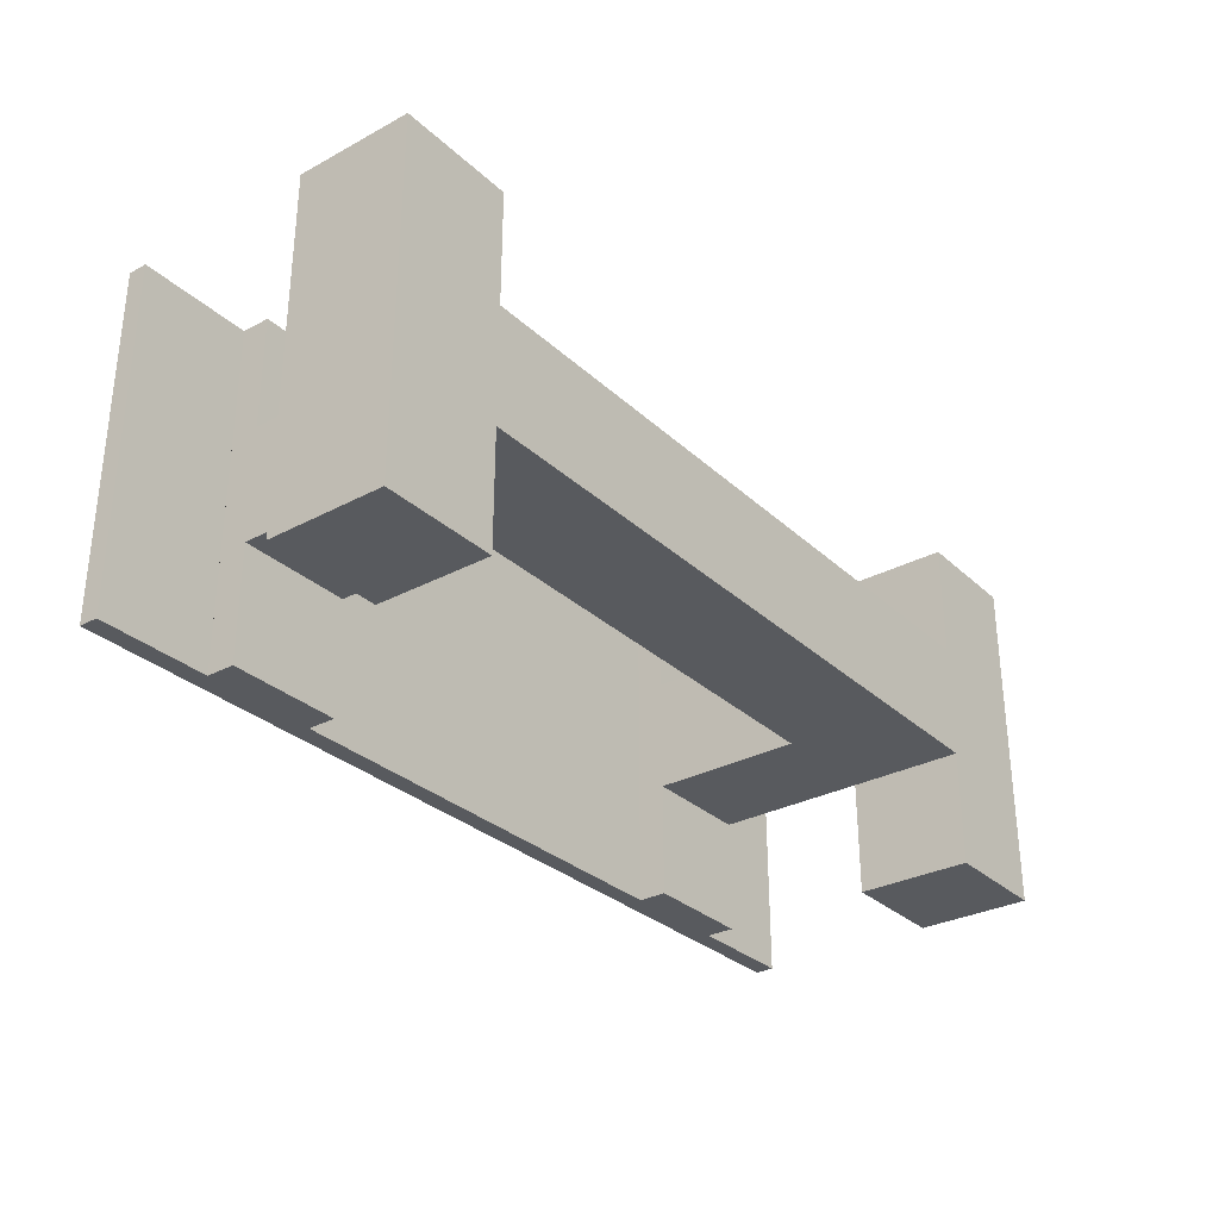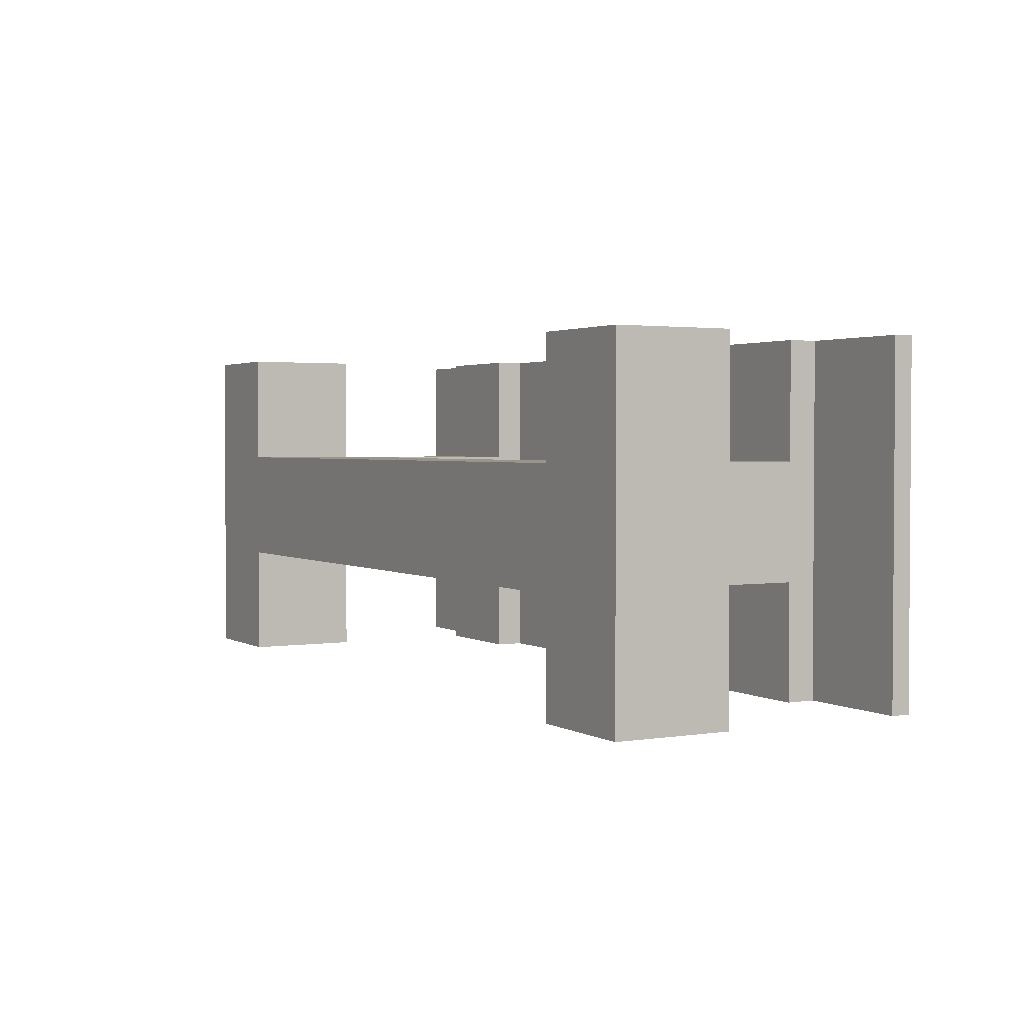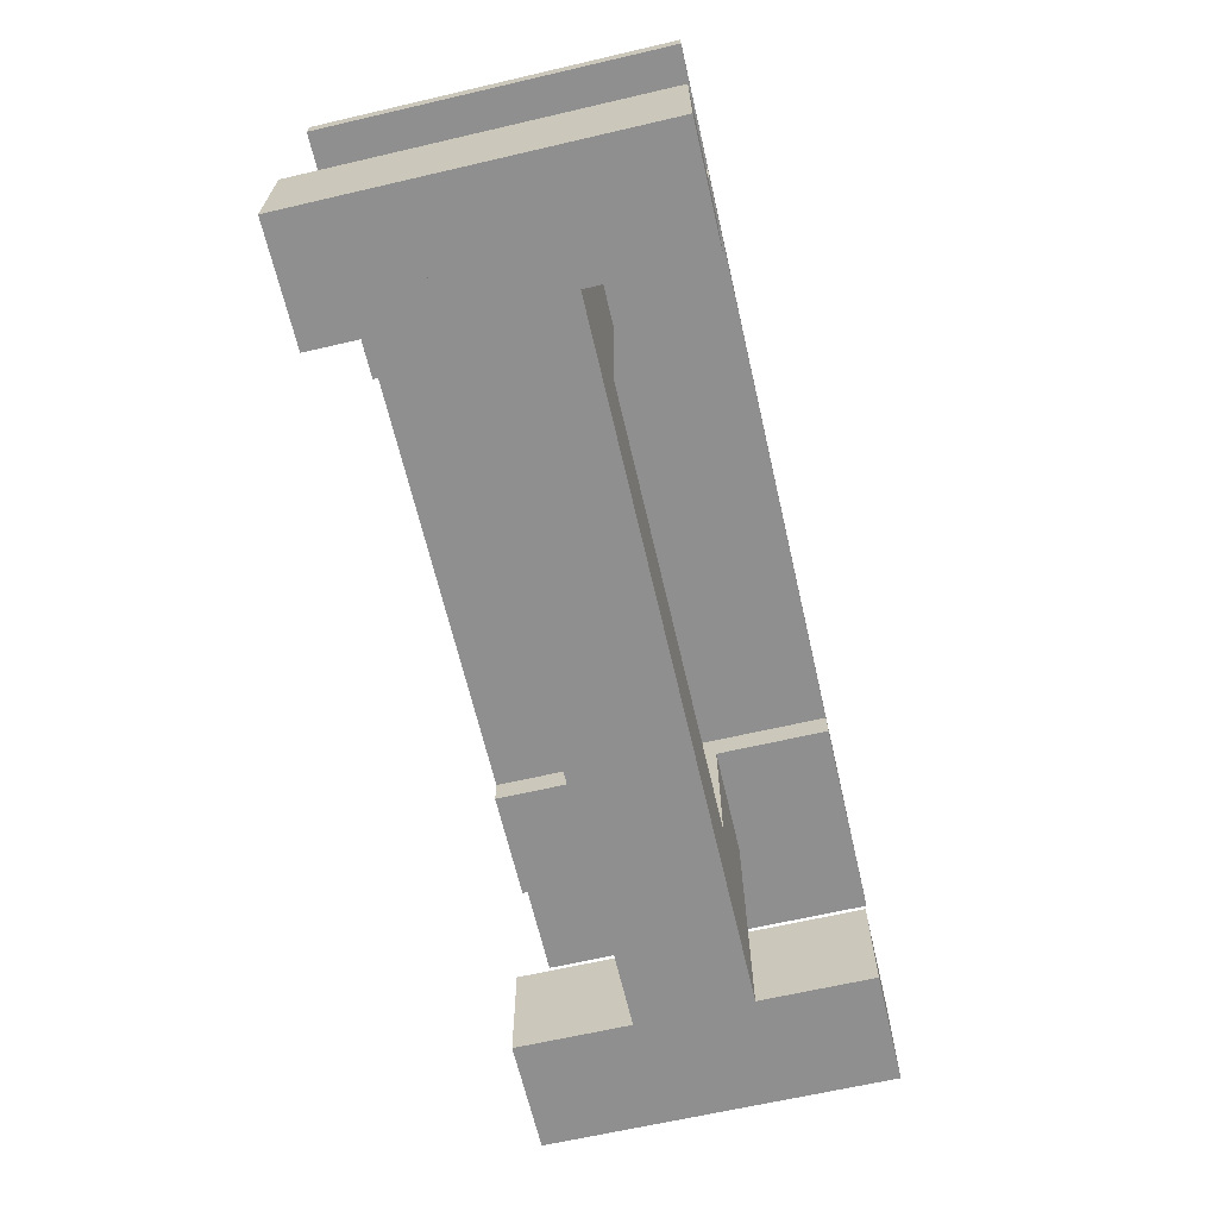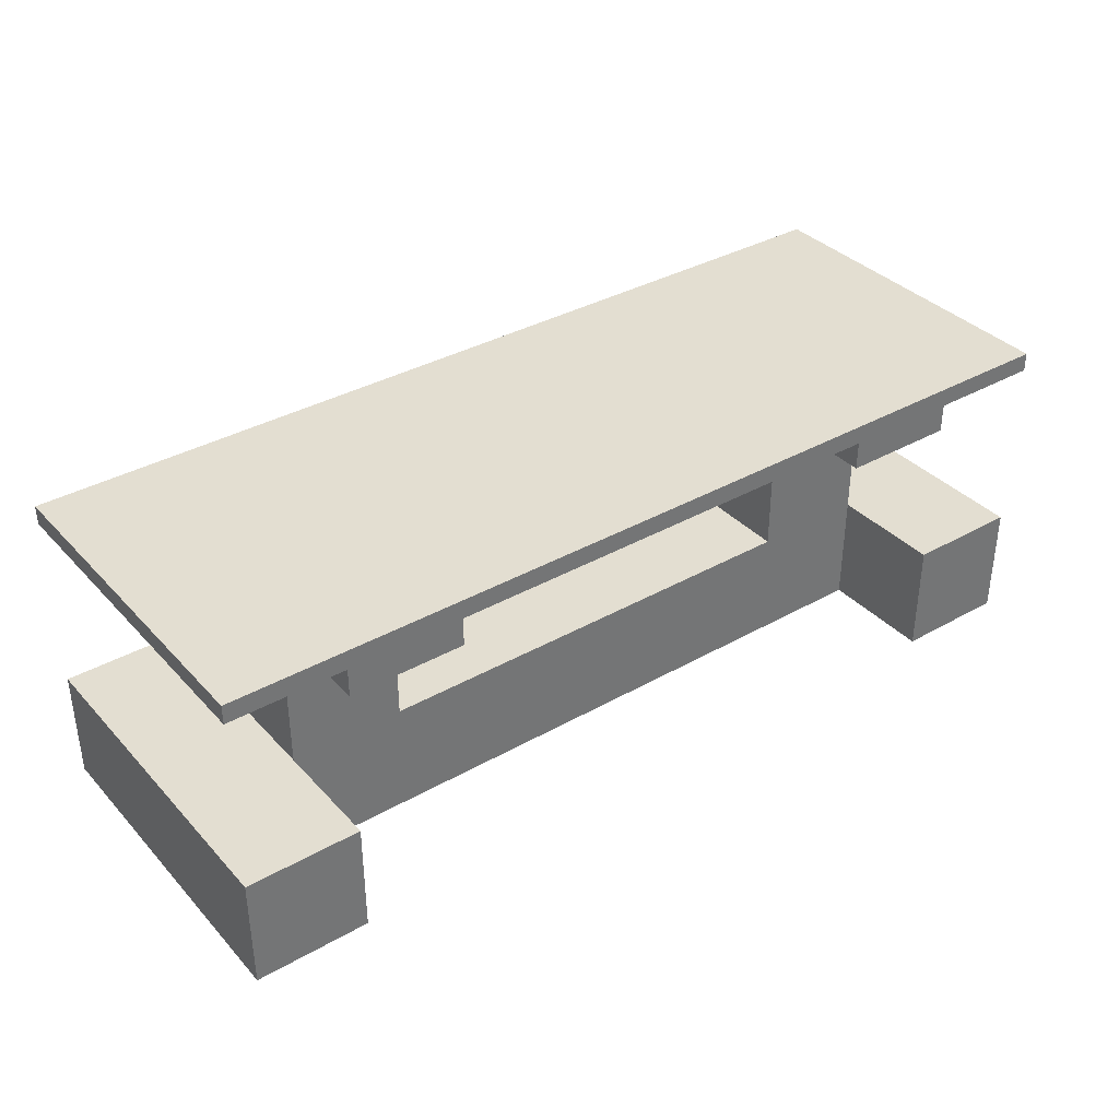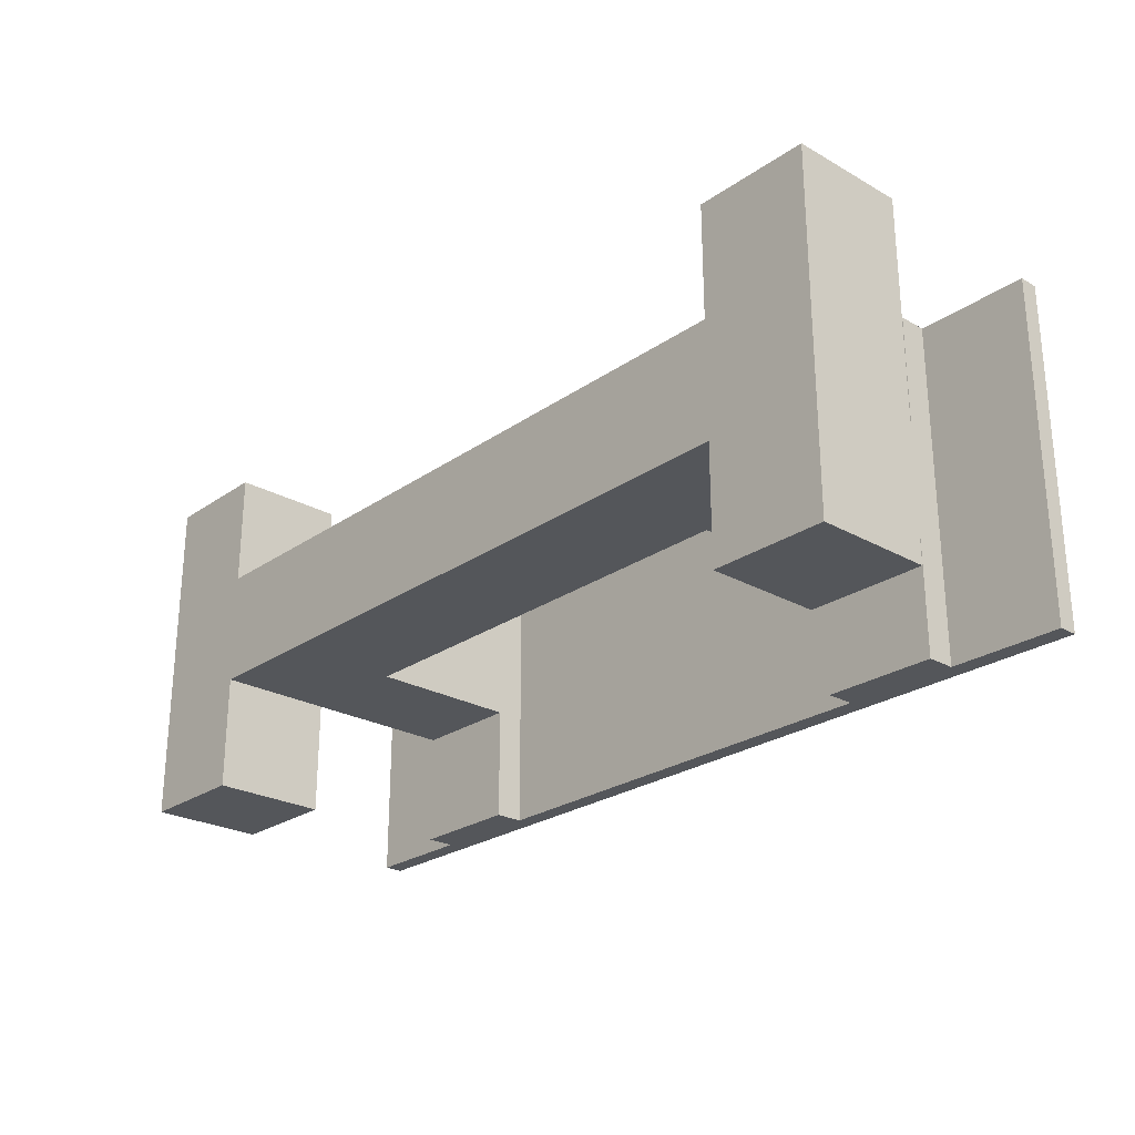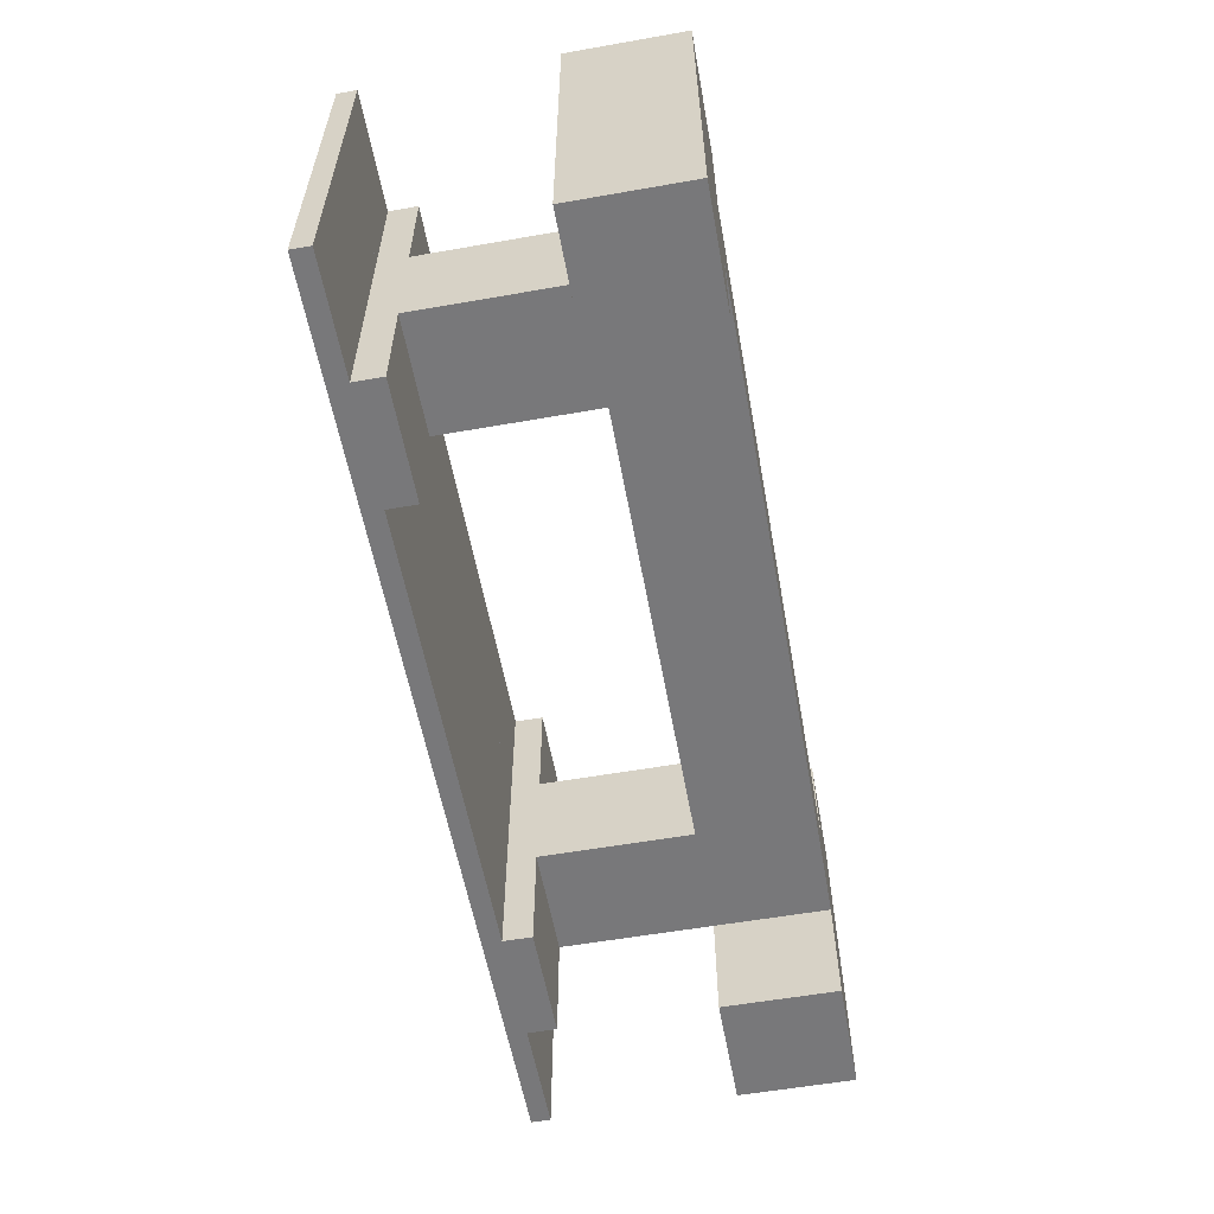
<metadata>
{"format":"obj","ext":"obj","renderer":"f3d","projection":"perspective","resolution":1024,"background":"white","views":[{"elev":-30.5,"azim":-52.4,"up":"+Z"},{"elev":2.2,"azim":60.9,"up":"+Z"},{"elev":-65.4,"azim":103.1,"up":"+Y"},{"elev":36.1,"azim":143.4,"up":"+Y"},{"elev":-25.2,"azim":47.9,"up":"+Z"},{"elev":-57.6,"azim":-79.7,"up":"+Z"}]}
</metadata>
<code>
v -0.4456 -0.06752 0.1671
v -0.4456 -0.1789 0.05571
v -0.4456 -0.1789 0.1671
v -0.4456 -0.1232 0.05571
v -0.3342 -0.1789 0.1671
v -0.4456 -0.1232 -0.05571
v -0.3342 -0.1789 0.05571
v -0.4456 -0.1789 -0.05571
v -0.3342 -0.06752 0.1671
v -0.4456 -0.06752 -0.1671
v -0.3342 -0.1232 0.05571
v 0.3342 -0.1789 0.05571
v 0.4456 -0.1789 0.05571
v -0.3342 -0.06752 0.05571
v -0.4456 -0.1789 -0.1671
v -0.3342 -0.06752 -0.1671
v -0.3342 -0.1232 -0.05571
v -0.3342 -0.1789 -0.05571
v -0.3342 -0.06752 -0.05571
v 0.4456 -0.1789 0.1671
v 0.3342 -0.1232 0.05571
v 0.3342 -0.1789 -0.05571
v -0.3342 0.08103 0.05571
v -0.3342 -0.1789 -0.1671
v -0.2228 -0.06752 -0.05571
v -0.2228 -0.06752 0.05571
v 0.3342 -0.1789 0.1671
v 0.4456 -0.1232 0.05571
v 0.3342 -0.06752 0.05571
v 0.3342 -0.06752 0.1671
v 0.4456 -0.1789 -0.05571
v -0.3342 0.08103 -0.05571
v -0.2228 0.08103 -0.05571
v 0.2228 -0.06752 0.05571
v 0.4456 -0.06752 0.1671
v 0.4456 -0.1232 -0.05571
v 0.3342 -0.1232 -0.05571
v 0.3342 -0.1789 -0.1671
v 0.2228 -0.06752 -0.05571
v -0.2228 0.08103 0.05571
v -0.3342 0.1089 0.1671
v 0.4456 -0.06752 -0.1671
v 0.2228 0.08103 0.05571
v 0.3342 -0.06752 -0.05571
v 0.4456 -0.1789 -0.1671
v -0.2228 0.08103 0.1671
v -0.3342 0.08103 0.1671
v -0.3342 0.08103 -0.1671
v 0.3342 0.08103 0.05571
v 0.3342 0.08103 -0.05571
v 0.3342 -0.06752 -0.1671
v -0.2228 0.1089 -0.1671
v -0.3342 0.1089 -0.1671
v -0.2228 0.08103 -0.1671
v 0.2228 0.08103 -0.05571
v 0.3342 0.08103 0.1671
v -0.2228 0.1089 0.1671
v -0.3342 0.1089 0.05571
v 0.2228 0.1089 0.1671
v 0.3342 0.1089 -0.1671
v 0.2228 0.08103 0.1671
v 0.2228 0.08103 -0.1671
v -0.2228 0.1089 -0.05571
v 0.4456 0.1274 0.1671
v -0.4456 0.1089 0.05571
v -0.3342 0.1089 -0.05571
v 0.4456 0.1274 -0.1671
v 0.3342 0.08103 -0.1671
v 0.3342 0.1089 0.1671
v 0.2228 0.1089 -0.05571
v -0.2228 0.1089 0.05571
v -0.4456 0.1274 0.1671
v -0.4456 0.1089 0.1671
v -0.4456 0.1089 -0.05571
v -0.4456 0.1089 -0.1671
v 0.2228 0.1089 -0.1671
v 0.3342 0.1089 -0.05571
v 0.2228 0.1089 0.05571
v 0.4456 0.1274 0.05571
v -0.4456 0.1274 0.05571
v -0.4456 0.1274 -0.1671
v 0.4456 0.1089 -0.05571
v 0.3342 0.1089 0.05571
v 0.4456 0.1089 0.1671
v -0.4456 0.1274 -0.05571
v 0.4456 0.1274 -0.05571
v 0.4456 0.1089 -0.1671
v 0.4456 0.1089 0.05571
g mesh1_mesh1-geometry
f 1 2 3
f 2 1 4
f 2 5 3
f 5 1 3
f 4 1 6
f 7 4 2
f 2 4 7
f 4 8 2
f 2 8 4
f 5 2 7
f 1 5 9
f 10 6 1
f 6 11 4
f 4 11 6
f 8 4 6
f 6 4 8
f 4 7 11
f 11 7 4
f 2 12 7
f 7 12 2
f 8 13 2
f 2 13 8
f 11 5 7
f 5 11 9
f 14 1 9
f 15 6 10
f 1 16 10
f 11 6 17
f 17 6 11
f 6 15 8
f 17 8 6
f 12 11 7
f 7 11 12
f 2 13 12
f 12 13 2
f 18 13 8
f 8 13 18
f 9 11 14
f 19 1 14
f 16 15 10
f 16 1 19
f 19 11 17
f 17 11 19
f 15 18 8
f 8 17 18
f 11 12 14
f 14 12 11
f 20 12 13
f 13 21 12
f 12 21 13
f 22 13 18
f 18 13 22
f 11 19 14
f 14 19 11
f 23 19 14
f 14 19 23
f 15 16 24
f 17 16 19
f 25 17 19
f 19 17 25
f 18 15 24
f 17 25 18
f 18 25 17
f 18 16 17
f 14 12 26
f 26 12 14
f 12 20 27
f 28 20 13
f 21 13 28
f 28 13 21
f 29 12 21
f 21 12 29
f 12 30 21
f 13 22 31
f 31 22 13
f 18 25 22
f 22 25 18
f 19 23 32
f 32 23 19
f 26 23 14
f 14 23 26
f 19 33 25
f 25 33 19
f 16 18 24
f 26 12 34
f 34 12 26
f 20 30 27
f 30 12 27
f 20 28 35
f 13 36 28
f 28 36 13
f 37 28 21
f 21 28 37
f 34 12 29
f 29 12 34
f 29 37 21
f 21 37 29
f 21 30 29
f 38 31 22
f 22 36 31
f 36 13 31
f 31 13 36
f 22 25 39
f 39 25 22
f 32 40 23
f 23 40 32
f 23 41 32
f 33 19 32
f 32 19 33
f 23 26 40
f 40 26 23
f 26 39 25
f 25 39 26
f 33 26 25
f 25 26 33
f 39 26 34
f 34 26 39
f 30 20 35
f 35 28 42
f 28 37 36
f 36 37 28
f 36 42 28
f 29 43 34
f 34 43 29
f 37 29 44
f 44 29 37
f 35 29 30
f 31 38 45
f 37 38 22
f 36 22 37
f 31 42 36
f 22 39 44
f 44 39 22
f 40 32 33
f 33 32 40
f 46 23 40
f 41 23 47
f 32 41 48
f 48 33 32
f 26 33 40
f 40 33 26
f 43 39 34
f 34 39 43
f 42 44 35
f 43 29 49
f 49 29 43
f 50 29 44
f 44 29 50
f 35 44 29
f 22 44 37
f 37 44 22
f 51 37 44
f 38 42 45
f 42 31 45
f 38 37 51
f 39 50 44
f 44 50 39
f 33 52 40
f 23 46 47
f 40 52 46
f 46 41 47
f 48 41 53
f 33 48 54
f 39 43 55
f 55 43 39
f 44 42 51
f 29 50 49
f 49 50 29
f 55 49 43
f 43 49 55
f 56 43 49
f 42 38 51
f 50 39 55
f 55 39 50
f 52 33 54
f 46 52 57
f 41 46 57
f 53 41 58
f 52 48 53
f 48 52 54
f 43 59 55
f 49 55 50
f 50 55 49
f 50 60 49
f 43 56 61
f 49 60 56
f 62 50 55
f 57 52 63
f 64 41 57
f 58 57 41
f 41 65 58
f 53 58 66
f 53 67 52
f 63 53 52
f 59 43 61
f 55 59 62
f 60 50 68
f 56 59 61
f 56 60 69
f 50 62 68
f 52 70 63
f 57 63 71
f 72 41 64
f 64 57 59
f 57 58 71
f 65 41 73
f 74 58 65
f 58 74 66
f 66 71 58
f 53 63 66
f 66 75 53
f 75 67 53
f 52 67 76
f 62 59 76
f 62 60 68
f 59 56 69
f 69 60 77
f 70 52 76
f 78 63 70
f 63 78 71
f 71 66 63
f 71 59 57
f 41 72 73
f 79 72 64
f 64 59 69
f 72 65 73
f 80 74 65
f 75 66 74
f 67 75 81
f 76 67 60
f 76 59 78
f 60 62 76
f 78 69 59
f 60 82 77
f 77 76 60
f 69 77 83
f 76 77 70
f 76 78 70
f 70 83 78
f 59 71 78
f 72 79 80
f 84 79 64
f 64 69 84
f 65 72 80
f 74 80 85
f 86 80 79
f 85 75 74
f 75 85 81
f 85 67 81
f 60 67 87
f 69 78 83
f 82 60 87
f 88 77 82
f 83 70 77
f 77 88 83
f 83 84 69
f 79 84 88
f 80 86 85
f 88 86 79
f 67 85 86
f 67 82 87
f 86 88 82
f 82 67 86
f 84 83 88
g mesh1_mesh1-geometry
f 3 2 1
f 4 1 2
f 3 5 2
f 3 1 5
f 6 1 4
f 7 2 5
f 9 5 1
f 1 6 10
f 7 5 11
f 9 11 5
f 9 1 14
f 10 6 15
f 10 16 1
f 8 15 6
f 6 8 17
f 14 11 9
f 14 1 19
f 10 15 16
f 19 1 16
f 8 18 15
f 18 17 8
f 13 12 20
f 14 25 19
f 19 25 14
f 24 16 15
f 19 16 17
f 24 15 18
f 17 16 18
f 27 20 12
f 13 20 28
f 21 30 12
f 25 14 26
f 26 14 25
f 24 18 16
f 27 30 20
f 27 12 30
f 35 28 20
f 29 30 21
f 22 31 38
f 31 36 22
f 32 41 23
f 35 20 30
f 42 28 35
f 28 42 36
f 44 34 29
f 29 34 44
f 30 29 35
f 45 38 31
f 22 38 37
f 37 22 36
f 36 42 31
f 40 23 46
f 47 23 41
f 48 41 32
f 32 33 48
f 34 44 39
f 39 44 34
f 35 44 42
f 29 44 35
f 44 37 51
f 45 42 38
f 45 31 42
f 51 37 38
f 40 52 33
f 47 46 23
f 46 52 40
f 47 41 46
f 53 41 48
f 54 48 33
f 51 42 44
f 49 43 56
f 51 38 42
f 54 33 52
f 57 52 46
f 57 46 41
f 58 41 53
f 53 48 52
f 54 52 48
f 55 59 43
f 49 60 50
f 61 56 43
f 56 60 49
f 55 50 62
f 63 52 57
f 57 41 64
f 41 57 58
f 58 65 41
f 66 58 53
f 52 67 53
f 52 53 63
f 61 43 59
f 62 59 55
f 68 50 60
f 61 59 56
f 69 60 56
f 68 62 50
f 63 70 52
f 71 63 57
f 64 41 72
f 59 57 64
f 71 58 57
f 73 41 65
f 65 58 74
f 65 79 58
f 58 79 65
f 66 74 58
f 58 71 66
f 66 63 53
f 53 75 66
f 53 67 75
f 76 67 52
f 76 59 62
f 68 60 62
f 69 56 59
f 77 60 69
f 76 52 70
f 70 63 78
f 63 86 70
f 70 86 63
f 71 78 63
f 63 66 71
f 57 59 71
f 73 72 41
f 64 72 79
f 69 59 64
f 58 79 71
f 71 79 58
f 73 65 72
f 65 74 80
f 79 65 80
f 80 65 79
f 74 86 66
f 66 86 74
f 74 66 75
f 66 86 63
f 63 86 66
f 81 75 67
f 60 67 76
f 78 59 76
f 76 62 60
f 59 69 78
f 77 82 60
f 60 76 77
f 83 77 69
f 70 77 76
f 70 78 76
f 78 83 70
f 70 86 77
f 77 86 70
f 78 71 59
f 71 79 78
f 78 79 71
f 80 79 72
f 64 79 84
f 84 69 64
f 80 72 65
f 85 80 74
f 79 80 86
f 86 74 85
f 85 74 86
f 74 75 85
f 81 85 75
f 81 67 85
f 87 67 60
f 83 78 69
f 87 60 82
f 82 77 88
f 77 86 82
f 82 86 77
f 77 70 83
f 83 88 77
f 69 84 83
f 78 79 83
f 83 79 78
f 88 84 79
f 85 86 80
f 79 86 88
f 86 85 67
f 87 82 67
f 82 88 86
f 86 67 82
f 88 83 84
f 83 79 88
f 88 79 83

</code>
